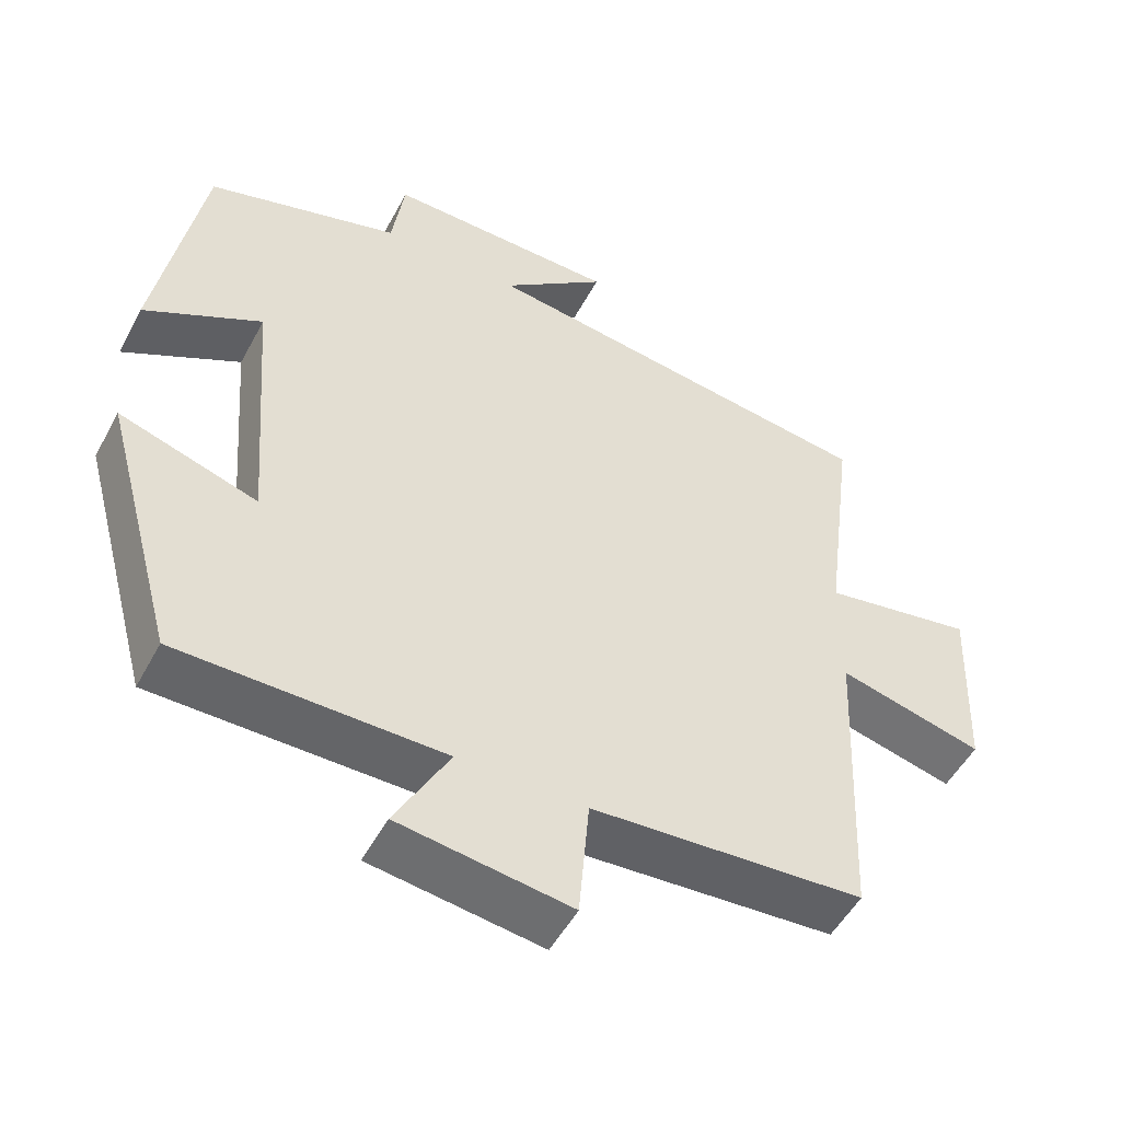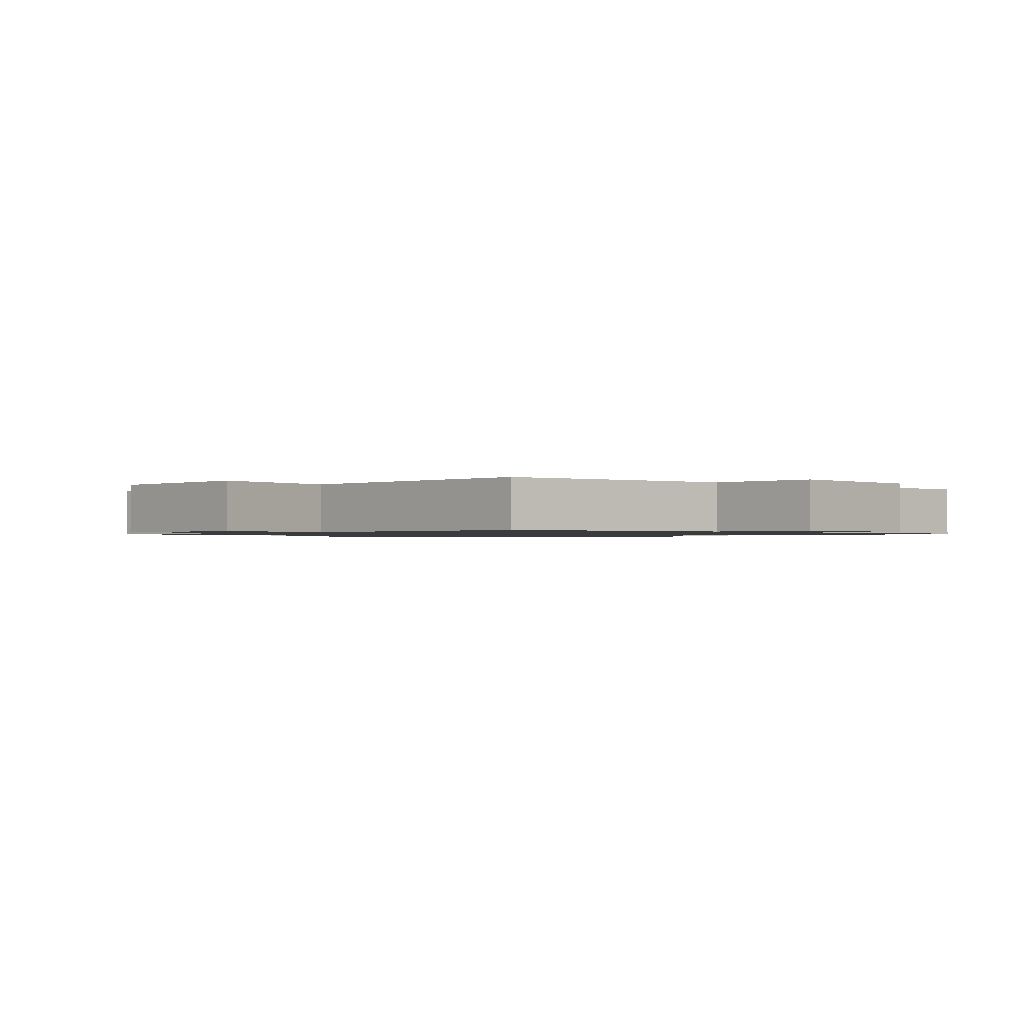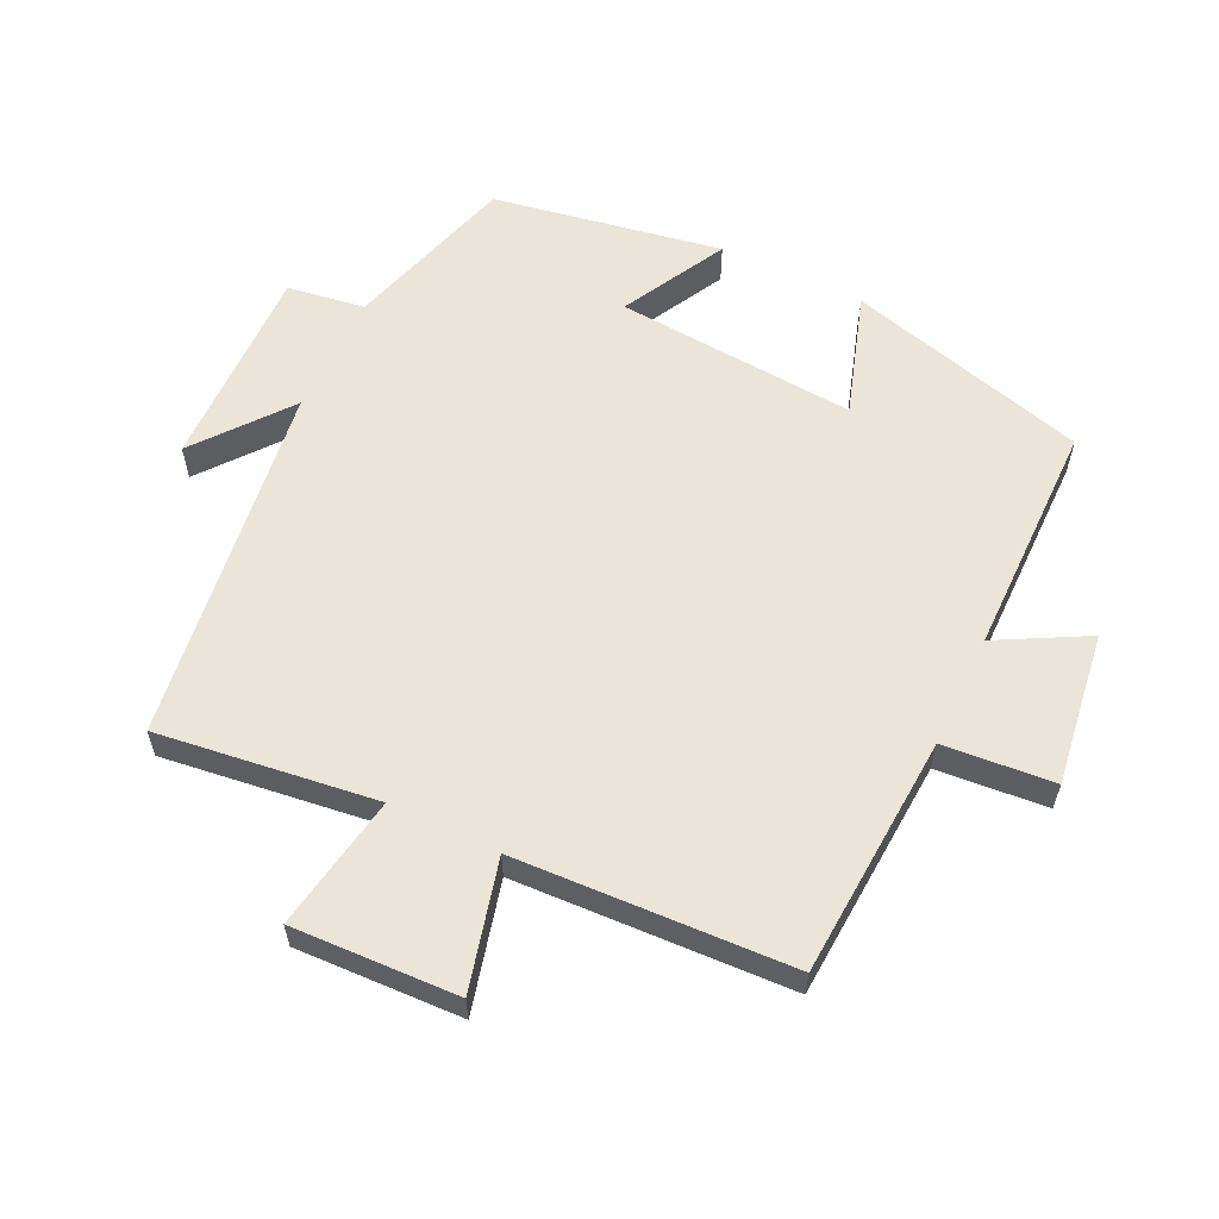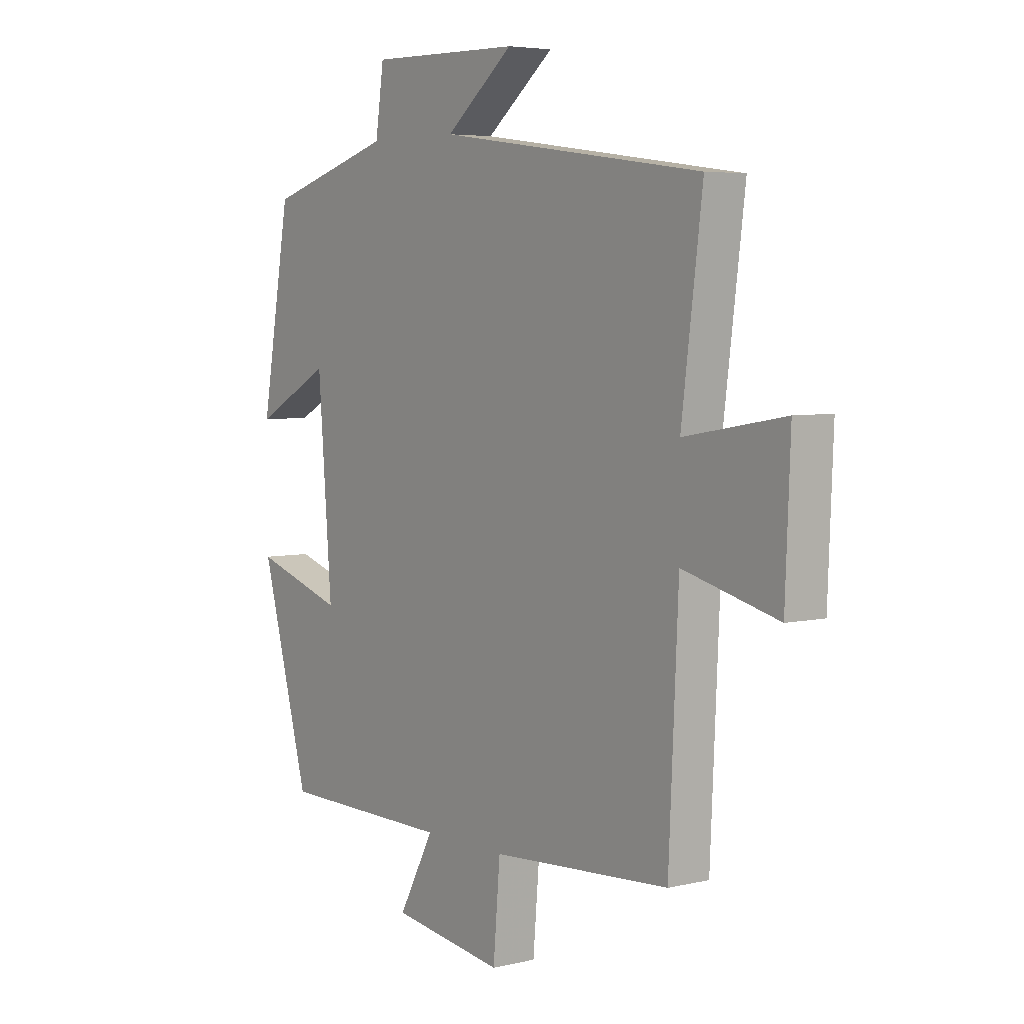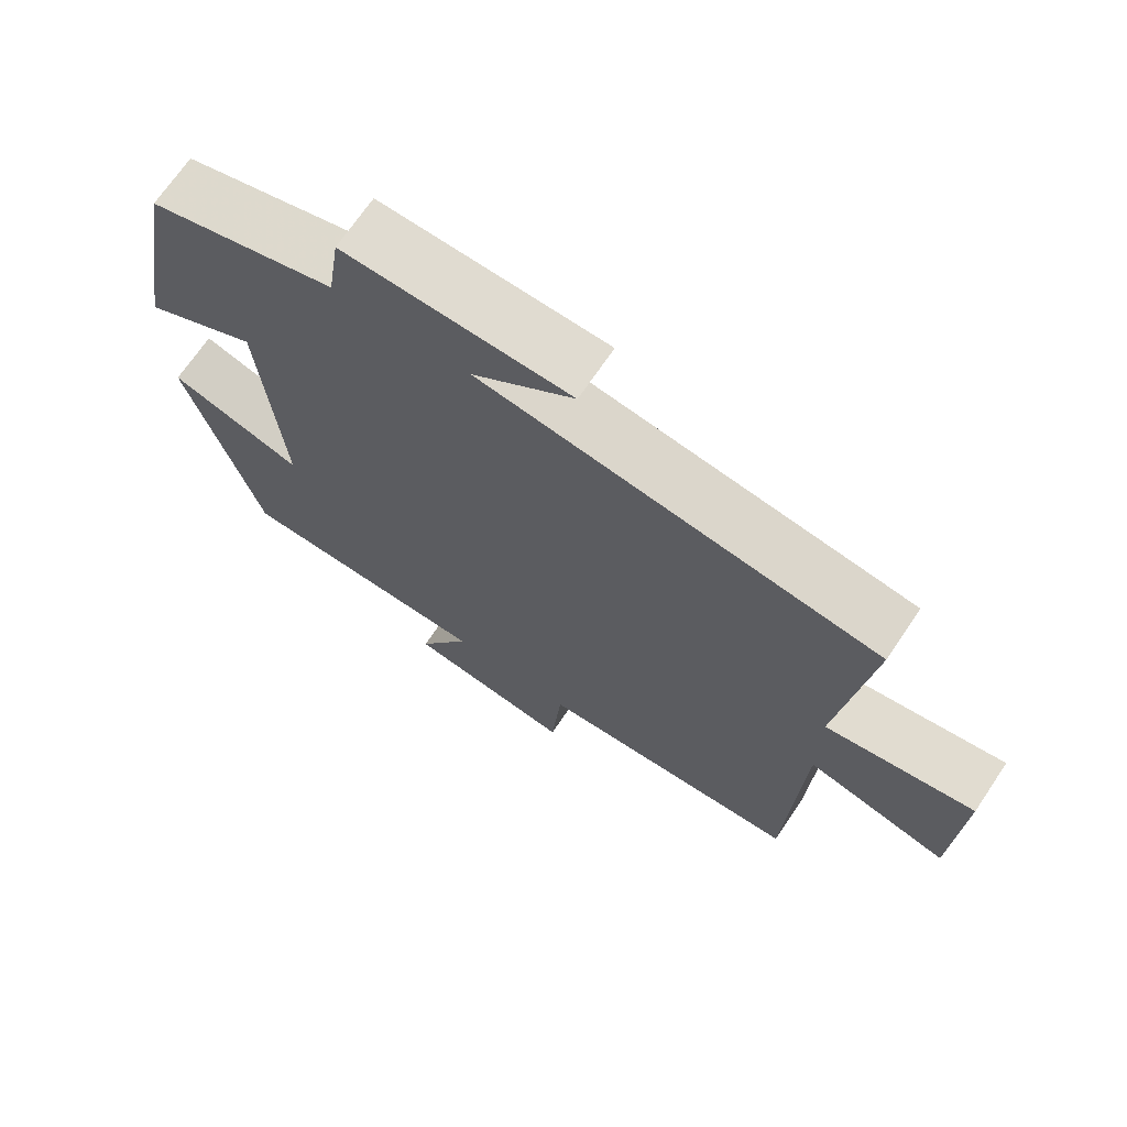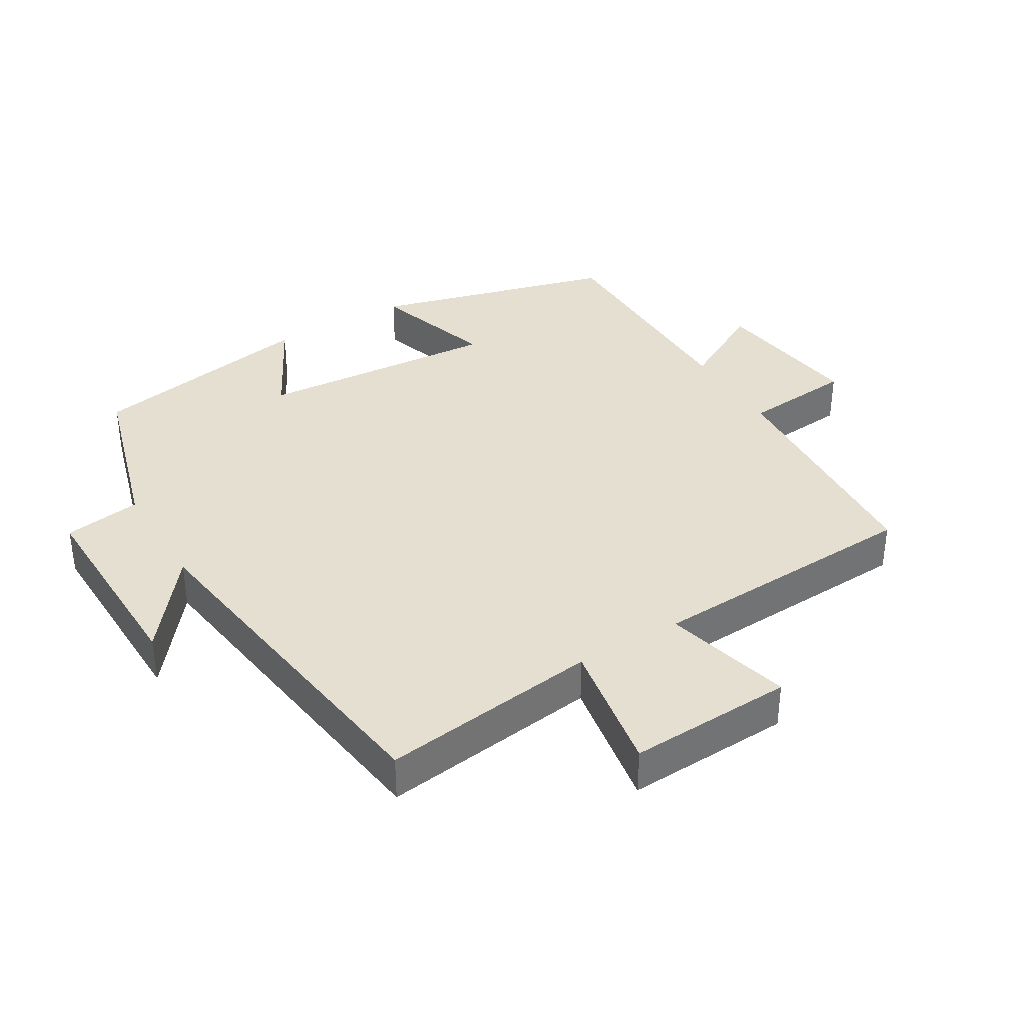
<metadata>
{"format":"obj","ext":"obj","renderer":"f3d","projection":"perspective","resolution":1024,"background":"white","views":[{"elev":-51.4,"azim":-27.6,"up":"+Z"},{"elev":-1.1,"azim":140.1,"up":"+Y"},{"elev":59.2,"azim":115.6,"up":"+Y"},{"elev":5.0,"azim":53.4,"up":"+Z"},{"elev":69.8,"azim":34.0,"up":"+Z"},{"elev":36.8,"azim":59.0,"up":"+Y"}]}
</metadata>
<code>
v -0.44 0.07 0.424
v -0.183 0.07 0.5
v -0.166 0.07 0.616
v 0.142 0.07 0.61
v 0.003 0.07 0.5
v 0.542 0.07 0.426
v 0.5 0.07 0.099
v 0.702 0.07 0.134
v 0.692 0.07 -0.114
v 0.5 0.07 -0.065
v 0.481 0.07 -0.477
v 0.119 0.07 -0.5
v 0.105 0.07 -0.665
v -0.123 0.07 -0.633
v -0.051 0.07 -0.5
v -0.401 0.07 -0.497
v -0.5 0.07 -0.136
v -0.316 0.07 -0.195
v -0.344 0.07 0.165
v -0.5 0.07 0.082
v -0.44 0 0.424
v -0.183 0 0.5
v -0.166 0 0.616
v 0.142 0 0.61
v 0.003 0 0.5
v 0.542 0 0.426
v 0.5 0 0.099
v 0.702 0 0.134
v 0.692 0 -0.114
v 0.5 0 -0.065
v 0.481 0 -0.477
v 0.119 0 -0.5
v 0.105 0 -0.665
v -0.123 0 -0.633
v -0.051 0 -0.5
v -0.401 0 -0.497
v -0.5 0 -0.136
v -0.316 0 -0.195
v -0.344 0 0.165
v -0.5 0 0.082
f 19 20 1 2
f 18 19 2
f 15 16 17 18
f 15 18 2
f 12 13 14 15
f 10 11 12 15
f 10 15 2 3
f 7 8 9 10
f 7 10 3
f 5 6 7
f 5 7 3
f 3 4 5
f 22 21 40 39
f 22 39 38
f 38 37 36 35
f 22 38 35
f 35 34 33 32
f 35 32 31 30
f 23 22 35 30
f 30 29 28 27
f 23 30 27
f 27 26 25
f 23 27 25
f 25 24 23
f 1 21 22 2
f 2 22 23 3
f 3 23 24 4
f 4 24 25 5
f 5 25 26 6
f 6 26 27 7
f 7 27 28 8
f 8 28 29 9
f 9 29 30 10
f 10 30 31 11
f 11 31 32 12
f 12 32 33 13
f 13 33 34 14
f 14 34 35 15
f 15 35 36 16
f 16 36 37 17
f 17 37 38 18
f 18 38 39 19
f 19 39 40 20
f 20 40 21 1

</code>
